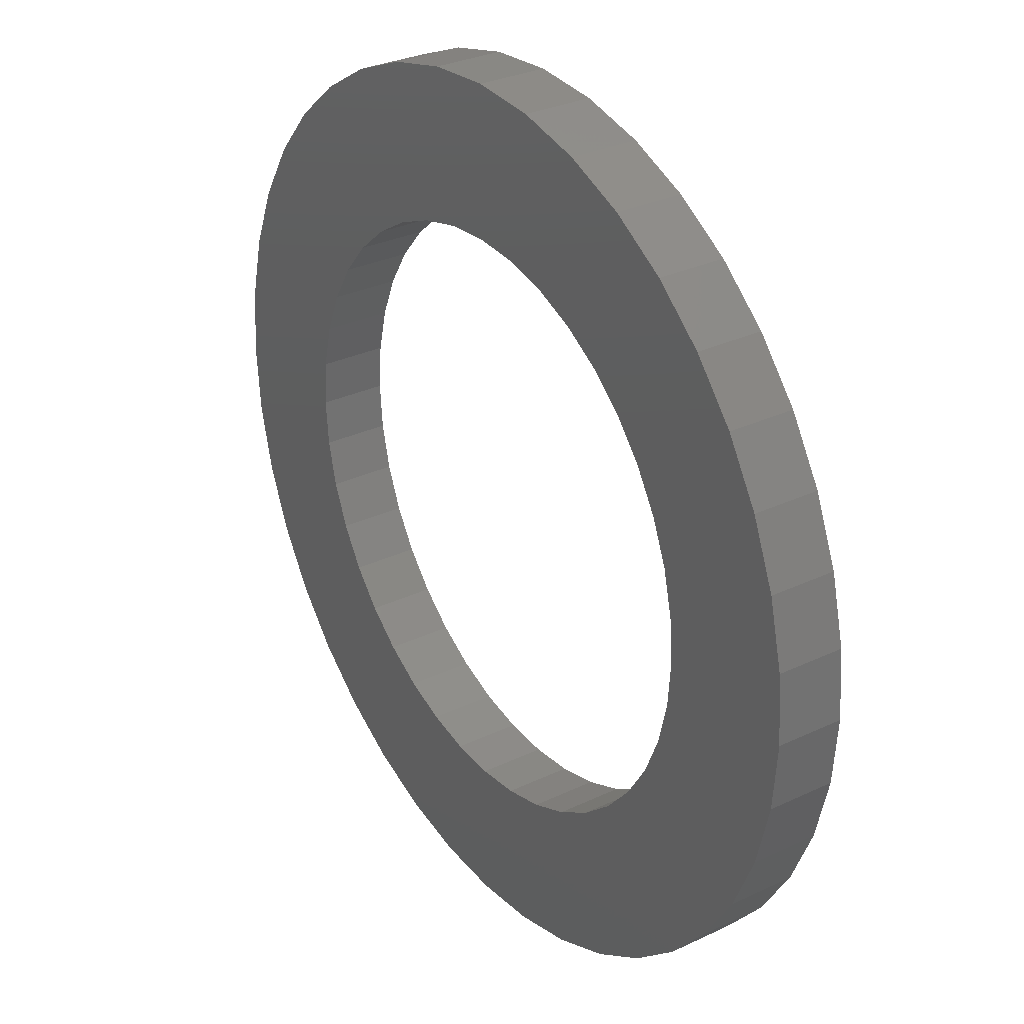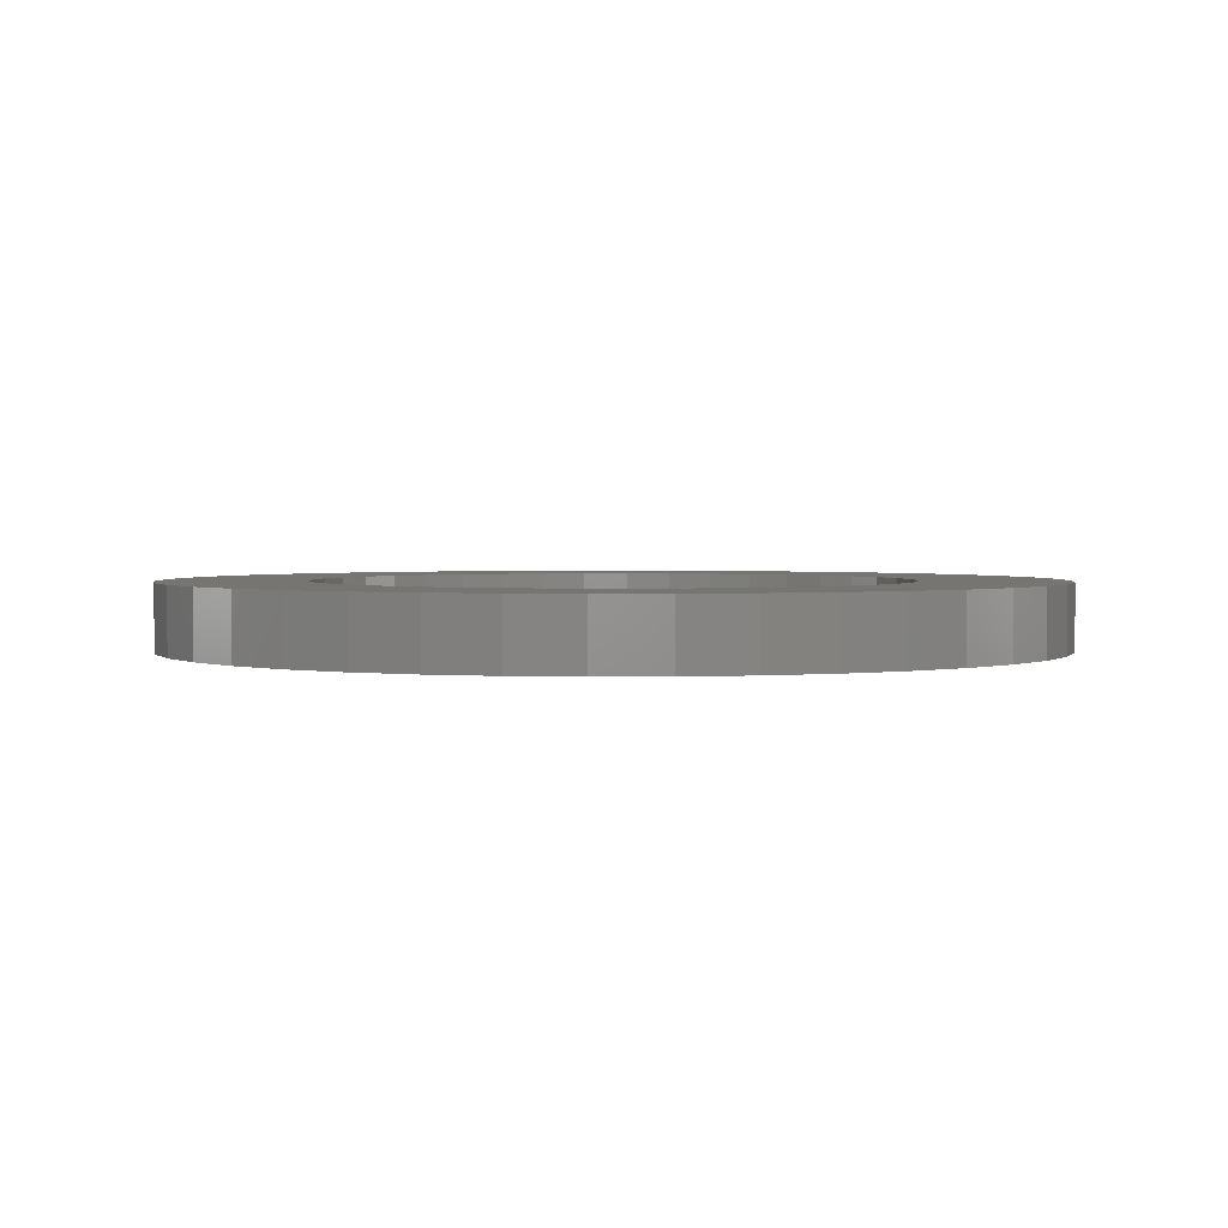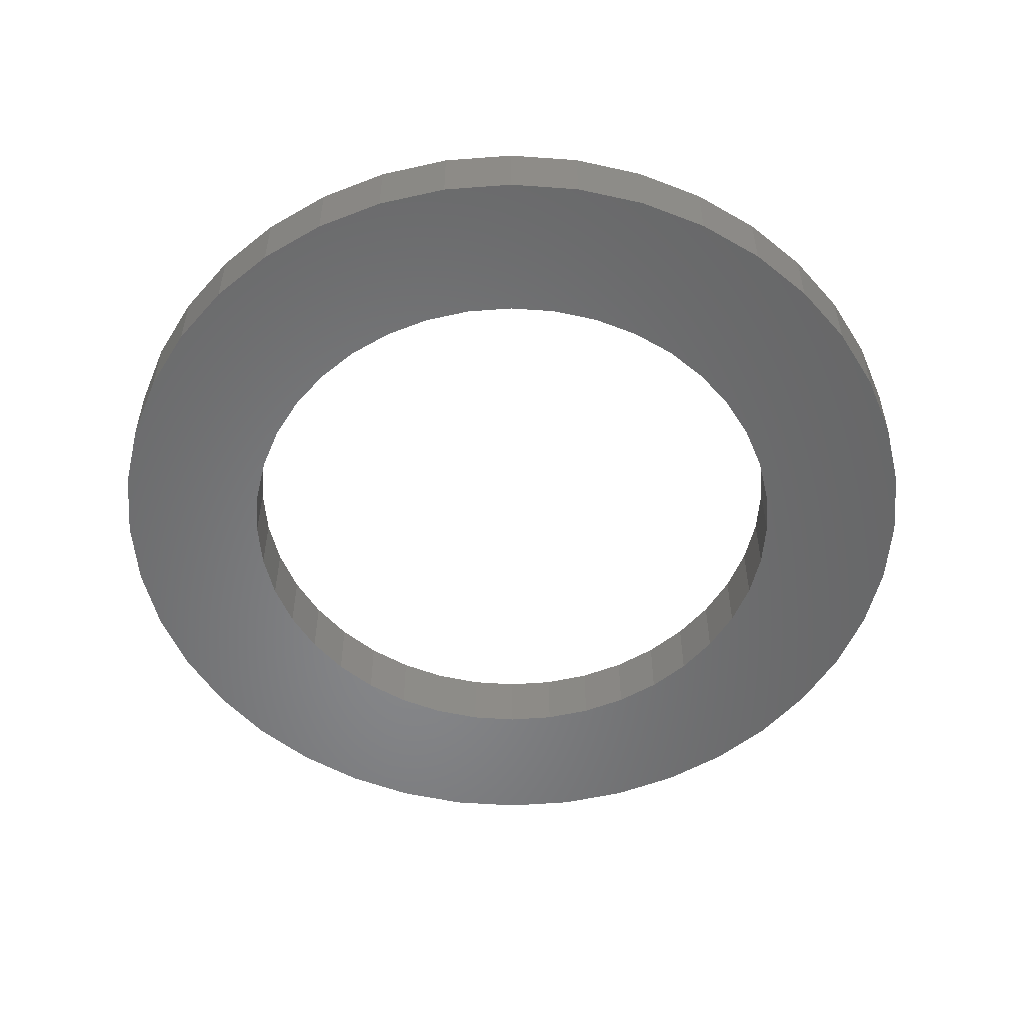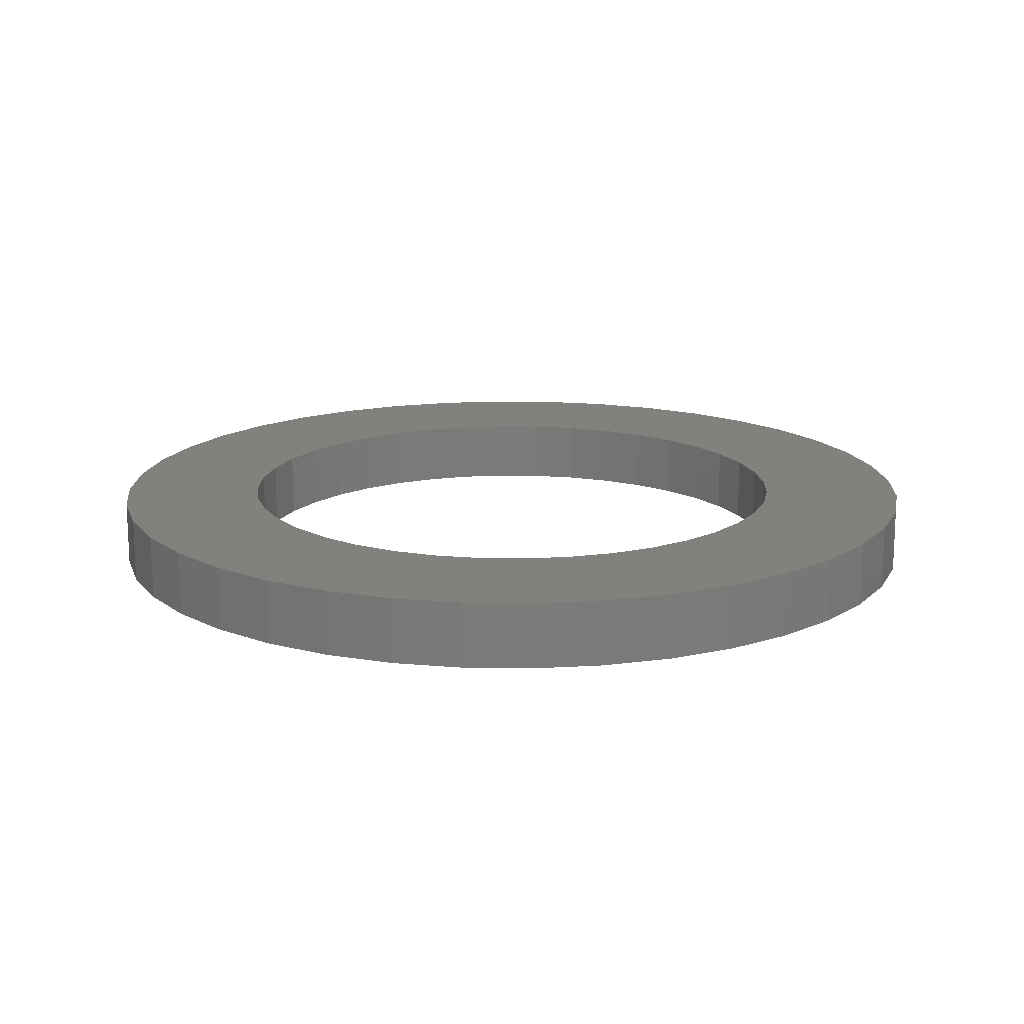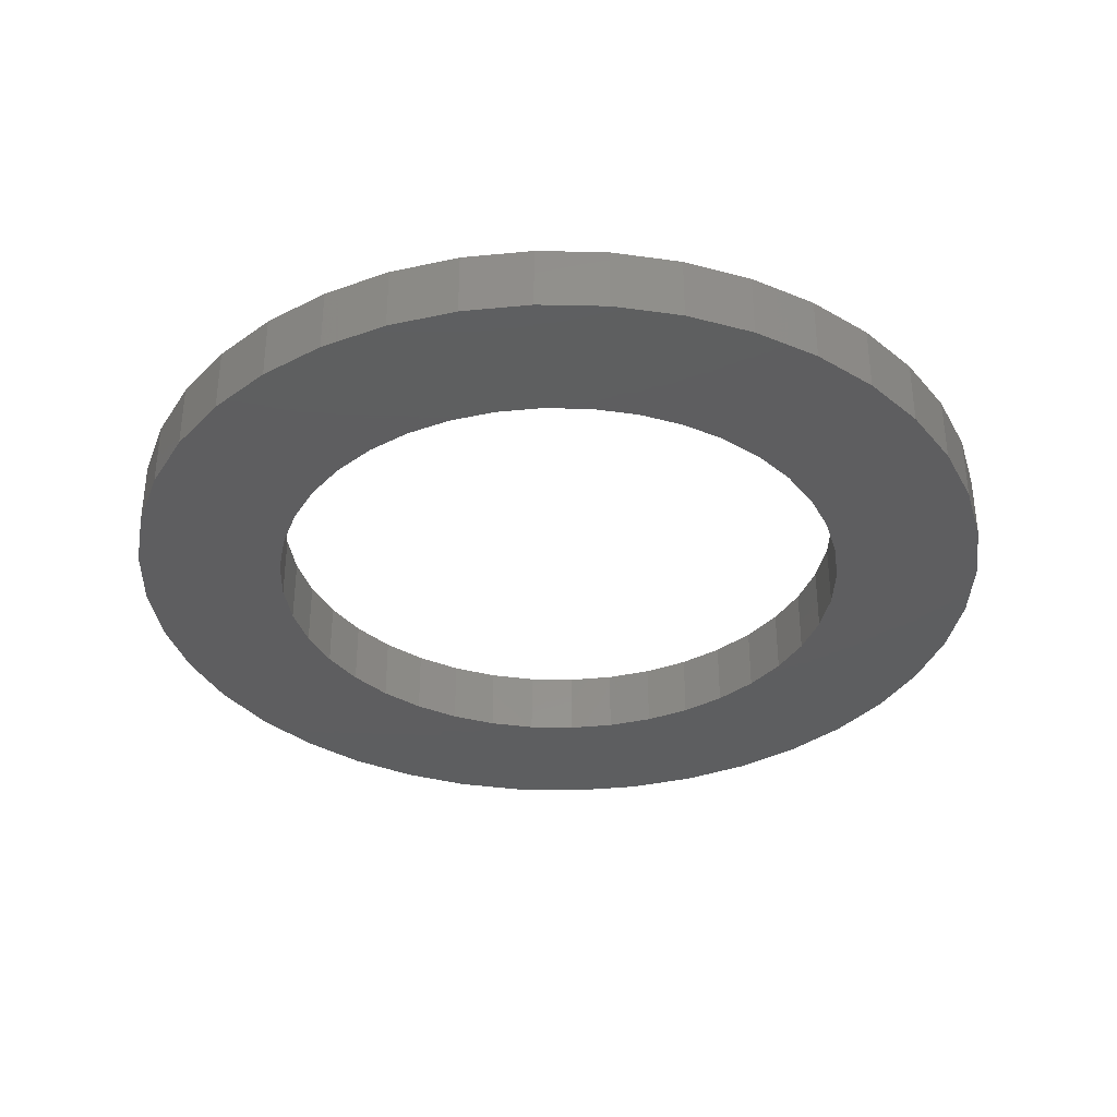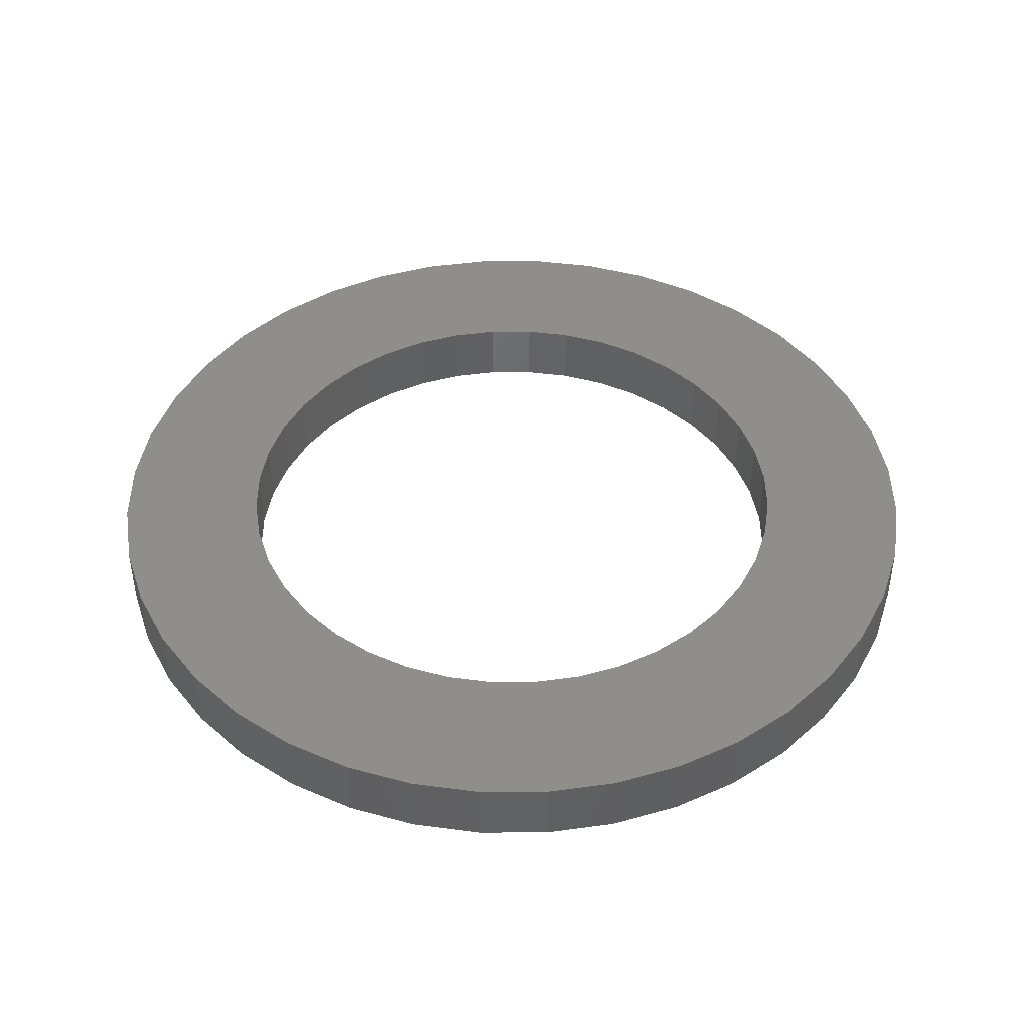
<metadata>
{"format":"stl","ext":"stl","renderer":"f3d","projection":"perspective","resolution":1024,"background":"white","views":[{"elev":30.5,"azim":55.6,"up":"+Y"},{"elev":2.2,"azim":20.7,"up":"+Z"},{"elev":-53.8,"azim":81.1,"up":"+Z"},{"elev":15.7,"azim":-2.6,"up":"+Z"},{"elev":-35.5,"azim":137.9,"up":"+Z"},{"elev":43.8,"azim":121.3,"up":"+Z"}]}
</metadata>
<code>
# stl→obj: 160 verts, 320 faces
v 12 0 1.8
v 11.85 1.877 0
v 11.85 1.877 1.8
v 12 0 0
v -12 0 0
v -11.85 1.877 1.8
v -11.85 1.877 0
v -12 0 1.8
v 1.877 11.85 0
v 0 12 1.8
v 1.877 11.85 1.8
v 0 12 0
v 9.708 7.053 1.8
v 8.485 8.485 0
v 8.485 8.485 1.8
v 9.708 7.053 0
v -7.053 9.708 0
v -8.485 8.485 1.8
v -7.053 9.708 1.8
v -8.485 8.485 0
v -1.877 11.85 0
v -3.708 11.41 1.8
v -1.877 11.85 1.8
v -3.708 11.41 0
v 8 0 0
v 11.85 -1.877 0
v 7.902 -1.251 0
v 11.41 -3.708 0
v 7.608 -2.472 0
v 10.69 -5.448 0
v 7.902 1.251 0
v 7.128 -3.632 0
v 9.708 -7.053 0
v 11.41 3.708 0
v 6.472 -4.702 0
v 8.485 -8.485 0
v 7.608 2.472 0
v 10.69 5.448 0
v 5.657 -5.657 0
v 7.053 -9.708 0
v 4.702 -6.472 0
v 5.448 -10.69 0
v 3.632 -7.128 0
v 3.708 -11.41 0
v 2.472 -7.608 0
v 1.877 -11.85 0
v 1.251 -7.902 0
v 0 -12 0
v 0 -8 0
v -1.251 -7.902 0
v -1.877 -11.85 0
v -2.472 -7.608 0
v -3.708 -11.41 0
v -3.632 -7.128 0
v -5.448 -10.69 0
v -4.702 -6.472 0
v -7.053 -9.708 0
v -5.657 -5.657 0
v -8.485 -8.485 0
v -6.472 -4.702 0
v -9.708 -7.053 0
v -7.128 -3.632 0
v -10.69 -5.448 0
v -7.608 -2.472 0
v 7.128 3.632 0
v 6.472 4.702 0
v 5.657 5.657 0
v 7.053 9.708 0
v 4.702 6.472 0
v 5.448 10.69 0
v 3.632 7.128 0
v 3.708 11.41 0
v 2.472 7.608 0
v 1.251 7.902 0
v 0 8 0
v -1.251 7.902 0
v -2.472 7.608 0
v -3.632 7.128 0
v -5.448 10.69 0
v -4.702 6.472 0
v -5.657 5.657 0
v -6.472 4.702 0
v -9.708 7.053 0
v -7.128 3.632 0
v -10.69 5.448 0
v -7.608 2.472 0
v -11.41 3.708 0
v -7.902 1.251 0
v -8 0 0
v -11.41 -3.708 0
v -7.902 -1.251 0
v -11.85 -1.877 0
v 11.41 3.708 1.8
v 10.69 5.448 1.8
v 3.708 11.41 1.8
v 5.448 10.69 1.8
v 7.053 9.708 1.8
v -9.708 7.053 1.8
v -10.69 5.448 1.8
v -11.41 3.708 1.8
v 8 0 1.8
v 7.902 1.251 1.8
v 11.85 -1.877 1.8
v 7.608 2.472 1.8
v 7.902 -1.251 1.8
v 7.128 3.632 1.8
v 11.41 -3.708 1.8
v 6.472 4.702 1.8
v 7.608 -2.472 1.8
v 10.69 -5.448 1.8
v 5.657 5.657 1.8
v 4.702 6.472 1.8
v 3.632 7.128 1.8
v 2.472 7.608 1.8
v 1.251 7.902 1.8
v 0 8 1.8
v -1.251 7.902 1.8
v -2.472 7.608 1.8
v -3.632 7.128 1.8
v -5.448 10.69 1.8
v -4.702 6.472 1.8
v -5.657 5.657 1.8
v -6.472 4.702 1.8
v -7.128 3.632 1.8
v -7.608 2.472 1.8
v 7.128 -3.632 1.8
v 9.708 -7.053 1.8
v 6.472 -4.702 1.8
v 8.485 -8.485 1.8
v 5.657 -5.657 1.8
v 7.053 -9.708 1.8
v 4.702 -6.472 1.8
v 5.448 -10.69 1.8
v 3.632 -7.128 1.8
v 3.708 -11.41 1.8
v 2.472 -7.608 1.8
v 1.877 -11.85 1.8
v 1.251 -7.902 1.8
v 0 -8 1.8
v 0 -12 1.8
v -1.251 -7.902 1.8
v -1.877 -11.85 1.8
v -2.472 -7.608 1.8
v -3.708 -11.41 1.8
v -3.632 -7.128 1.8
v -5.448 -10.69 1.8
v -4.702 -6.472 1.8
v -7.053 -9.708 1.8
v -5.657 -5.657 1.8
v -8.485 -8.485 1.8
v -6.472 -4.702 1.8
v -9.708 -7.053 1.8
v -7.128 -3.632 1.8
v -10.69 -5.448 1.8
v -7.608 -2.472 1.8
v -11.41 -3.708 1.8
v -7.902 -1.251 1.8
v -11.85 -1.877 1.8
v -8 0 1.8
v -7.902 1.251 1.8
f 1 2 3
f 2 1 4
f 5 6 7
f 6 5 8
f 9 10 11
f 10 9 12
f 13 14 15
f 14 13 16
f 17 18 19
f 18 17 20
f 21 22 23
f 22 21 24
f 25 4 26
f 27 26 28
f 4 25 2
f 29 28 30
f 31 2 25
f 32 30 33
f 2 31 34
f 35 33 36
f 37 34 31
f 34 37 38
f 26 27 25
f 28 29 27
f 30 32 29
f 39 36 40
f 33 35 32
f 36 39 35
f 41 40 42
f 40 41 39
f 43 42 44
f 42 43 41
f 44 45 43
f 46 45 44
f 46 47 45
f 48 47 46
f 48 49 47
f 48 50 49
f 51 50 48
f 51 52 50
f 53 52 51
f 52 53 54
f 55 54 53
f 54 55 56
f 57 56 55
f 56 57 58
f 59 58 57
f 58 59 60
f 61 60 59
f 60 61 62
f 62 63 64
f 63 62 61
f 65 38 37
f 38 65 16
f 66 16 65
f 16 66 14
f 67 14 66
f 14 67 68
f 69 68 67
f 68 69 70
f 71 70 69
f 70 71 72
f 73 72 71
f 73 9 72
f 74 9 73
f 75 9 74
f 75 12 9
f 76 12 75
f 76 21 12
f 77 21 76
f 24 77 78
f 77 24 21
f 79 78 80
f 78 79 24
f 17 80 81
f 20 81 82
f 80 17 79
f 83 82 84
f 85 84 86
f 87 86 88
f 81 20 17
f 7 88 89
f 90 64 63
f 64 90 91
f 82 83 20
f 92 91 90
f 84 85 83
f 91 92 89
f 86 87 85
f 5 89 92
f 88 7 87
f 89 5 7
f 93 38 94
f 38 93 34
f 3 34 93
f 34 3 2
f 94 16 13
f 16 94 38
f 70 95 96
f 95 70 72
f 72 11 95
f 11 72 9
f 14 97 15
f 97 14 68
f 85 98 83
f 98 85 99
f 83 18 20
f 18 83 98
f 7 100 87
f 100 7 6
f 101 1 3
f 102 3 93
f 1 101 103
f 104 93 94
f 105 103 101
f 106 94 13
f 103 105 107
f 108 13 15
f 109 107 105
f 107 109 110
f 3 102 101
f 93 104 102
f 94 106 104
f 111 15 97
f 13 108 106
f 15 111 108
f 112 97 96
f 97 112 111
f 113 96 95
f 96 113 112
f 95 114 113
f 11 114 95
f 11 115 114
f 10 115 11
f 10 116 115
f 10 117 116
f 23 117 10
f 23 118 117
f 22 118 23
f 118 22 119
f 120 119 22
f 119 120 121
f 19 121 120
f 121 19 122
f 18 122 19
f 122 18 123
f 98 123 18
f 123 98 124
f 124 99 125
f 99 124 98
f 126 110 109
f 110 126 127
f 128 127 126
f 127 128 129
f 130 129 128
f 129 130 131
f 132 131 130
f 131 132 133
f 134 133 132
f 133 134 135
f 136 135 134
f 136 137 135
f 138 137 136
f 139 137 138
f 139 140 137
f 141 140 139
f 141 142 140
f 143 142 141
f 144 143 145
f 143 144 142
f 146 145 147
f 145 146 144
f 148 147 149
f 150 149 151
f 147 148 146
f 152 151 153
f 154 153 155
f 156 155 157
f 149 150 148
f 158 157 159
f 100 125 99
f 125 100 160
f 151 152 150
f 6 160 100
f 153 154 152
f 160 6 159
f 155 156 154
f 8 159 6
f 157 158 156
f 159 8 158
f 79 19 120
f 19 79 17
f 12 23 10
f 23 12 21
f 103 4 1
f 4 103 26
f 129 33 127
f 33 129 36
f 42 131 133
f 131 42 40
f 110 28 107
f 28 110 30
f 59 148 150
f 148 59 57
f 53 142 144
f 142 53 51
f 59 152 61
f 152 59 150
f 92 8 5
f 8 92 158
f 87 99 85
f 99 87 100
f 24 120 22
f 120 24 79
f 48 137 140
f 137 48 46
f 44 133 135
f 133 44 42
f 40 129 131
f 129 40 36
f 107 26 103
f 26 107 28
f 127 30 110
f 30 127 33
f 57 146 148
f 146 57 55
f 55 144 146
f 144 55 53
f 51 140 142
f 140 51 48
f 63 156 90
f 156 63 154
f 90 158 92
f 158 90 156
f 68 96 97
f 96 68 70
f 46 135 137
f 135 46 44
f 61 154 63
f 154 61 152
f 25 102 31
f 102 25 101
f 159 88 160
f 88 159 89
f 75 115 116
f 115 75 74
f 49 141 139
f 141 49 50
f 69 111 112
f 111 69 67
f 81 121 122
f 121 81 80
f 78 118 119
f 118 78 77
f 65 108 66
f 108 65 106
f 31 104 37
f 104 31 102
f 66 111 67
f 111 66 108
f 73 113 114
f 113 73 71
f 74 114 115
f 114 74 73
f 71 112 113
f 112 71 69
f 124 82 123
f 82 124 84
f 123 81 122
f 81 123 82
f 125 84 124
f 84 125 86
f 80 119 121
f 119 80 78
f 77 117 118
f 117 77 76
f 41 134 132
f 134 41 43
f 56 149 147
f 149 56 58
f 52 145 143
f 145 52 54
f 151 62 153
f 62 151 60
f 37 106 65
f 106 37 104
f 160 86 125
f 86 160 88
f 76 116 117
f 116 76 75
f 47 139 138
f 139 47 49
f 43 136 134
f 136 43 45
f 39 132 130
f 132 39 41
f 32 109 29
f 109 32 126
f 35 126 32
f 126 35 128
f 29 105 27
f 105 29 109
f 54 147 145
f 147 54 56
f 50 143 141
f 143 50 52
f 149 60 151
f 60 149 58
f 153 64 155
f 64 153 62
f 157 89 159
f 89 157 91
f 45 138 136
f 138 45 47
f 39 128 35
f 128 39 130
f 27 101 25
f 101 27 105
f 155 91 157
f 91 155 64

</code>
